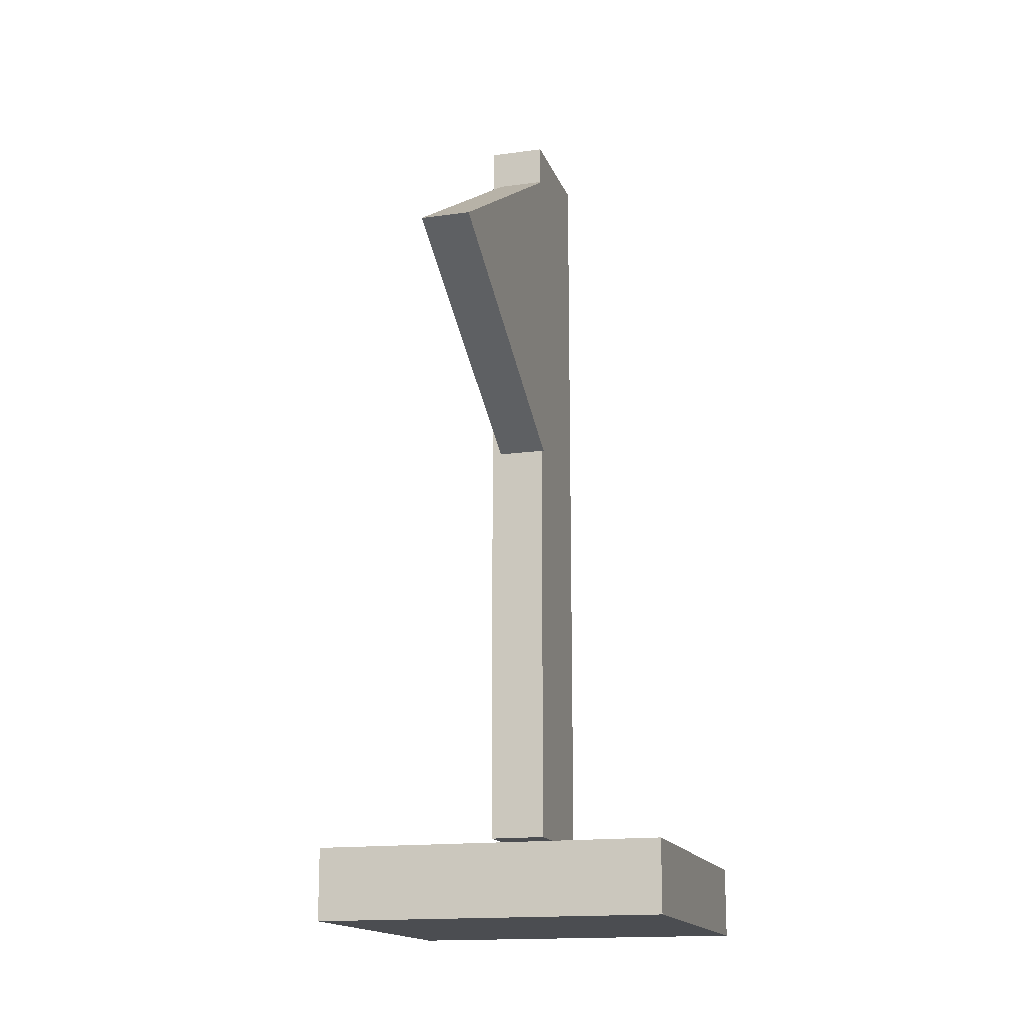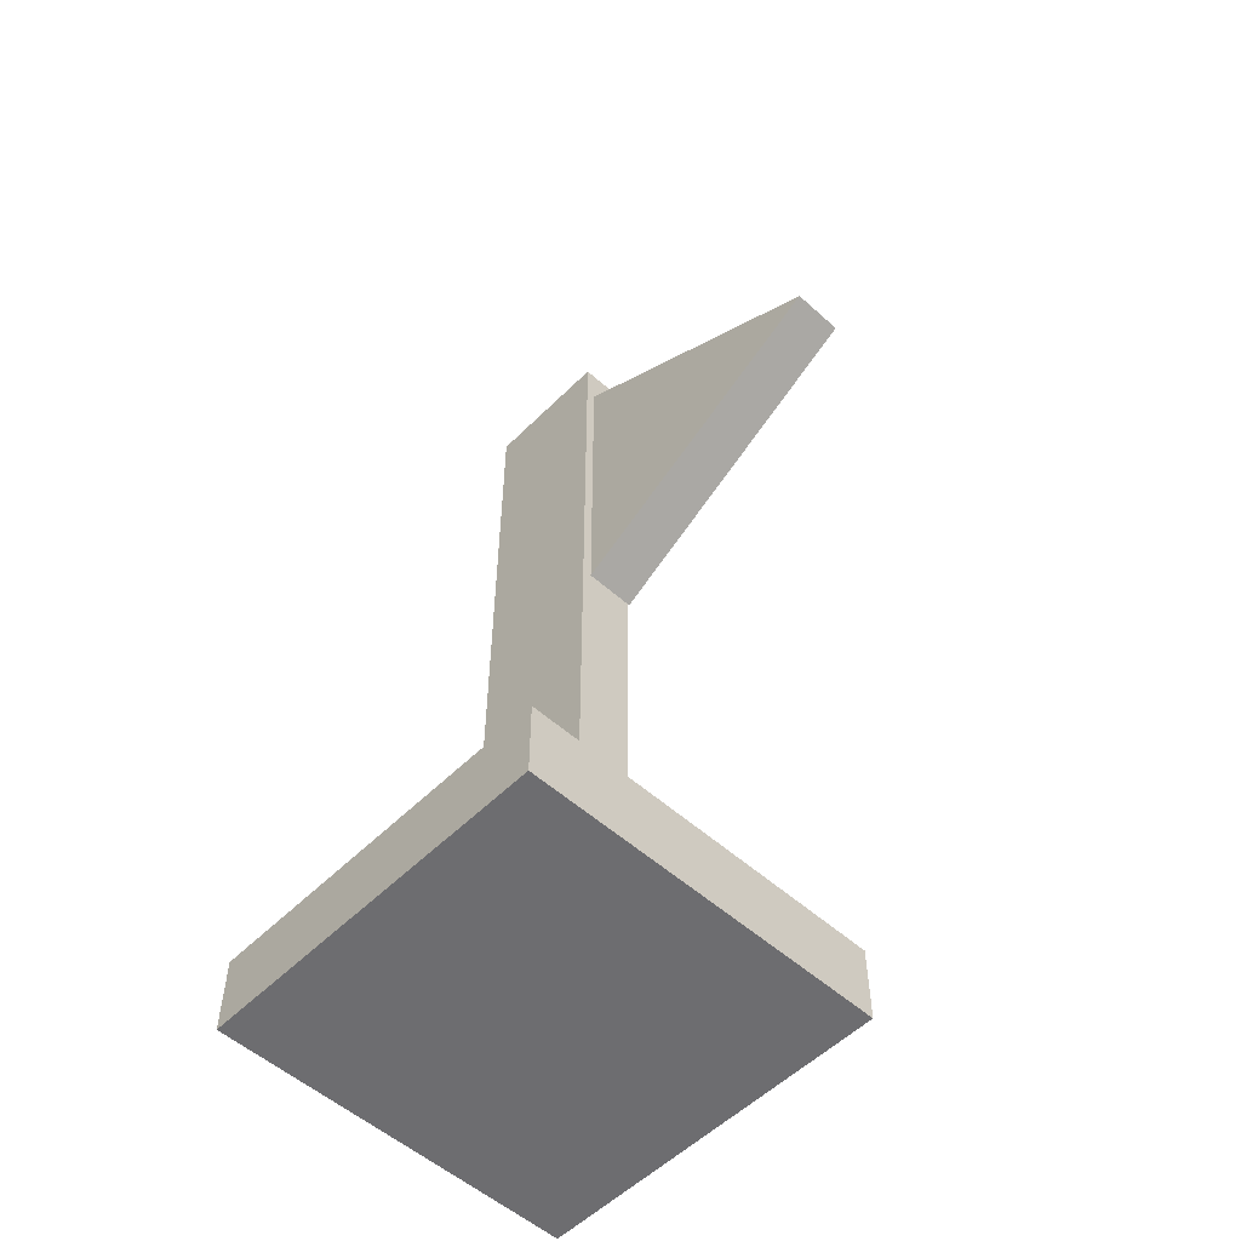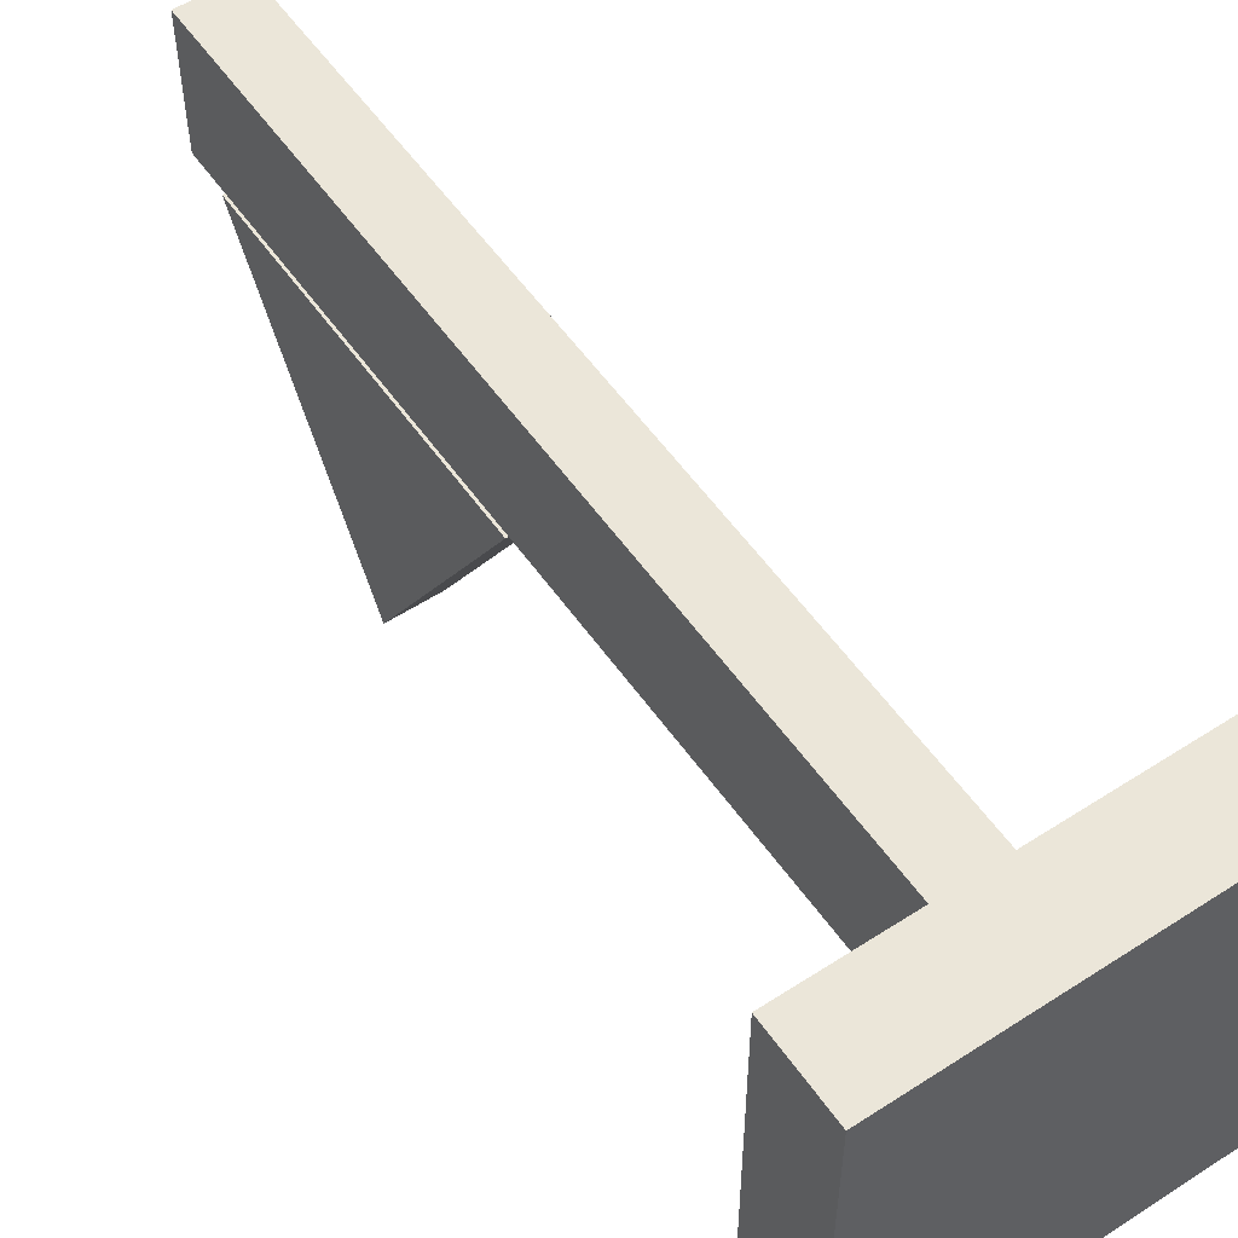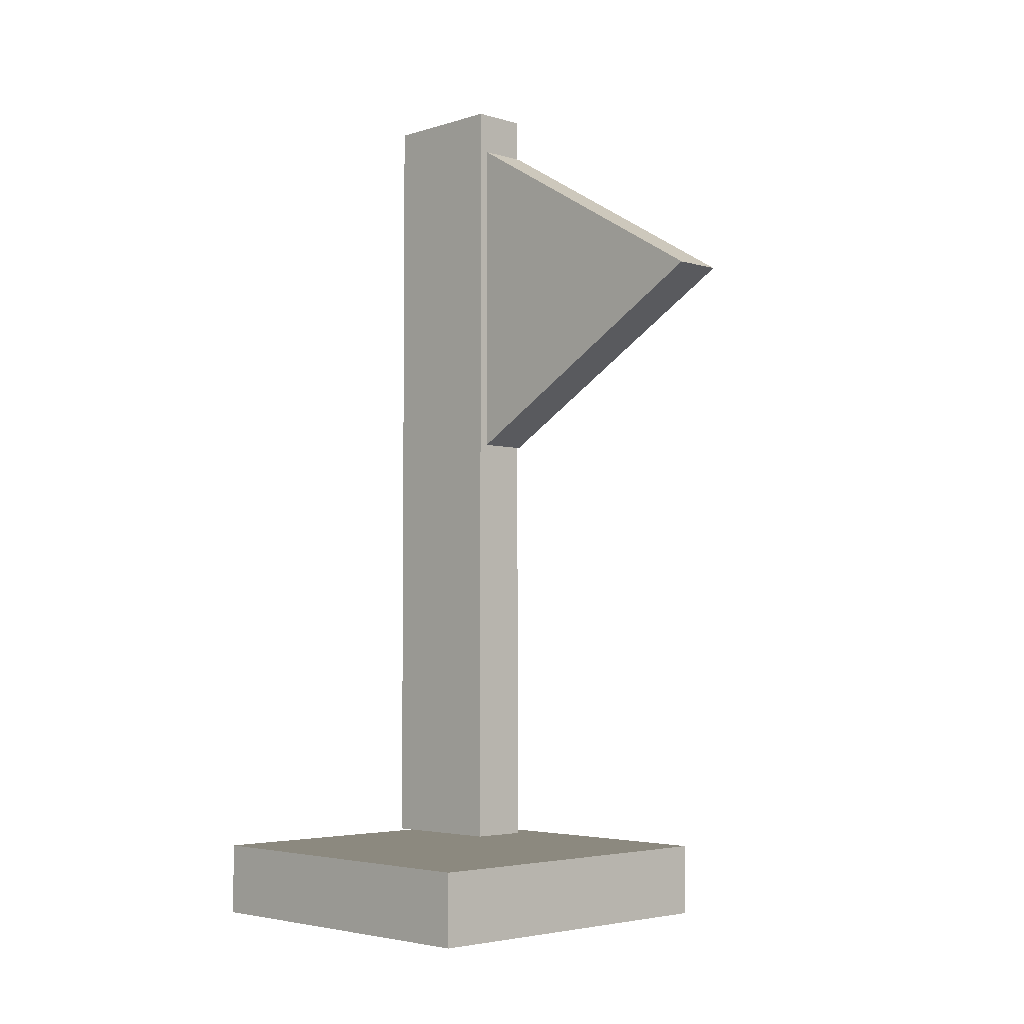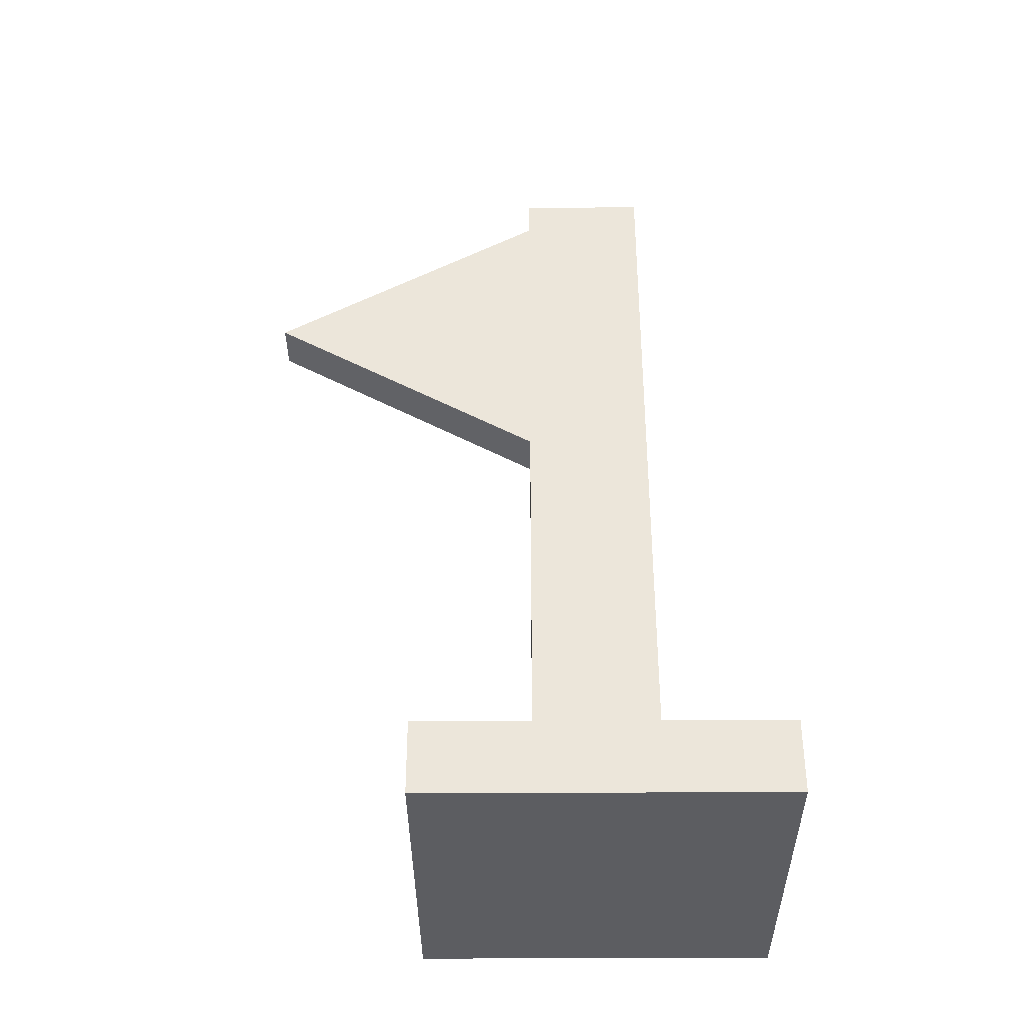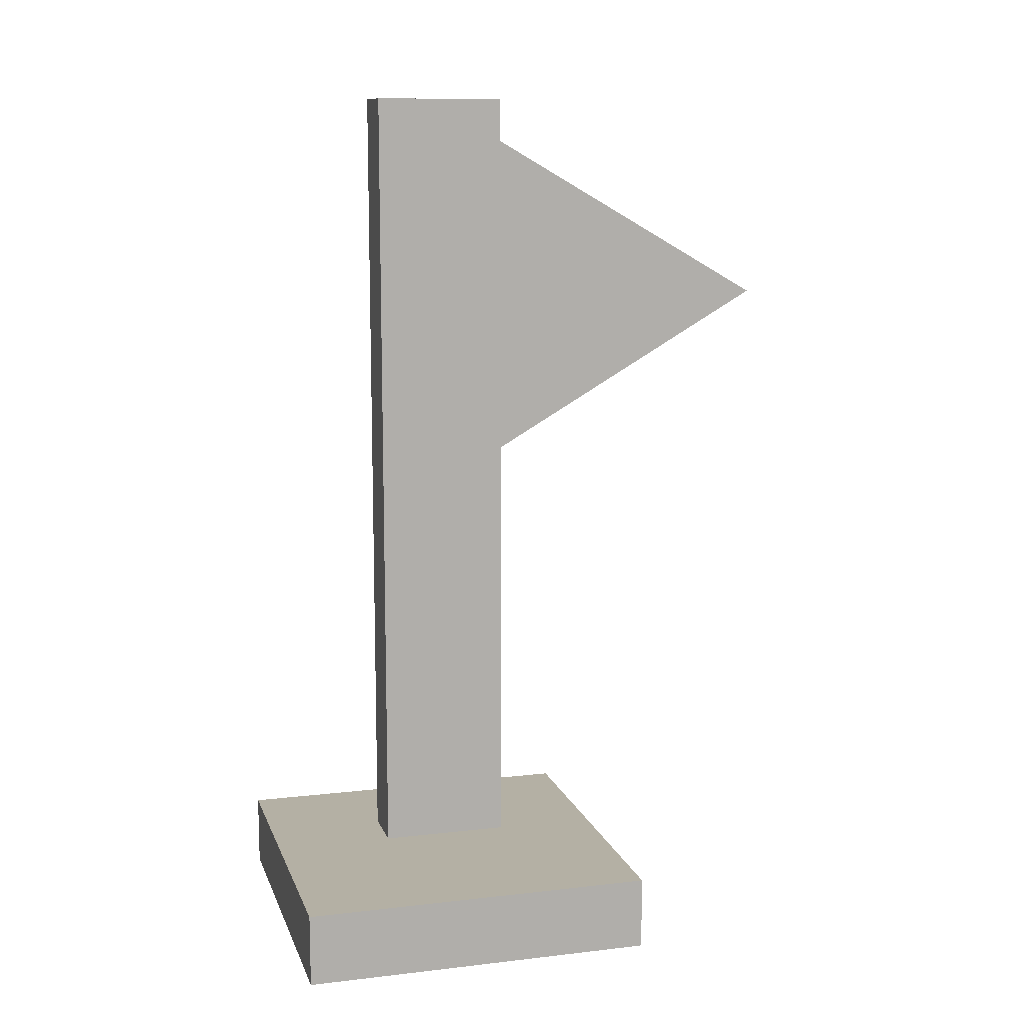
<metadata>
{"format":"obj","ext":"obj","renderer":"f3d","projection":"perspective","resolution":1024,"background":"white","views":[{"elev":-15.8,"azim":-163.9,"up":"+Y"},{"elev":-54.1,"azim":136.4,"up":"+Y"},{"elev":55.2,"azim":-34.4,"up":"+Z"},{"elev":-3.9,"azim":135.8,"up":"+Y"},{"elev":-36.7,"azim":-89.6,"up":"+Y"},{"elev":11.4,"azim":74.3,"up":"+Y"}]}
</metadata>
<code>
o Cube
v -0.07135 2.135 0.162
v -0.07135 0.1347 0.162
v -0.07135 2.135 -0.162
v -0.07135 0.1347 -0.162
v 0.07135 2.135 0.162
v 0.07135 0.1347 0.162
v 0.07135 2.135 -0.162
v 0.07135 0.1347 -0.162
f 5 3 1
f 3 8 4
f 7 6 8
f 2 8 6
f 1 4 2
f 5 2 6
f 5 7 3
f 3 7 8
f 7 5 6
f 2 4 8
f 1 3 4
f 5 1 2
o 立方体
v -0.4478 0.09267 0.4478
v -0.4478 -0.09267 0.4478
v -0.4478 0.09267 -0.4478
v -0.4478 -0.09267 -0.4478
v 0.4478 0.09267 0.4478
v 0.4478 -0.09267 0.4478
v 0.4478 0.09267 -0.4478
v 0.4478 -0.09267 -0.4478
f 10 9 11
f 12 11 15
f 16 15 13
f 14 13 9
f 15 11 9
f 12 16 14
f 10 11 12
f 12 15 16
f 16 13 14
f 14 9 10
f 15 9 13
f 12 14 10
o 円柱
v -0.0772 1.619 -0.8745
v 0.04727 1.619 -0.8745
v -0.0772 1.207 -0.162
v 0.04727 1.207 -0.162
v -0.0772 2.03 -0.162
v 0.04727 2.03 -0.162
f 18 19 17
f 20 21 19
f 20 18 22
f 22 17 21
f 17 19 21
f 18 20 19
f 20 22 21
f 22 18 17

</code>
